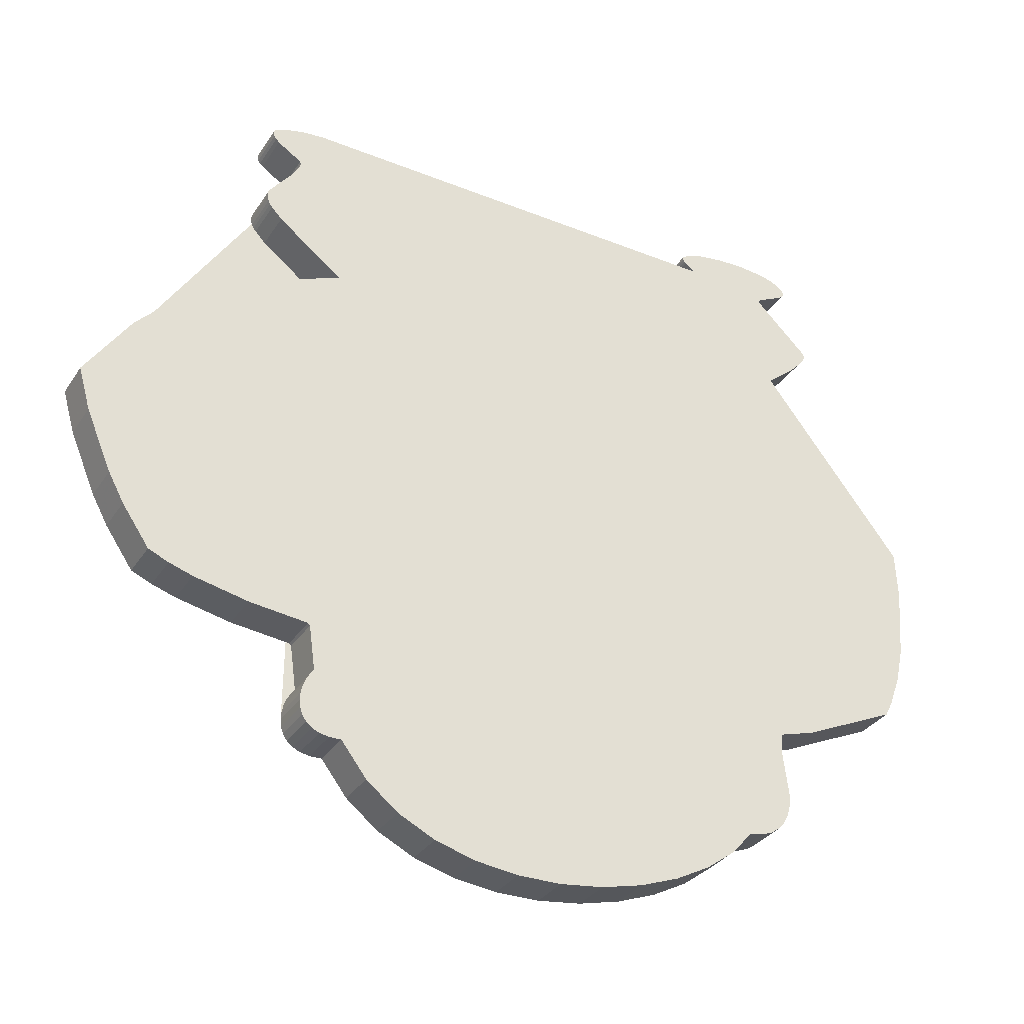
<metadata>
{"format":"obj","ext":"obj","renderer":"f3d","projection":"perspective","resolution":1024,"background":"white","views":[{"elev":-32.6,"azim":151.9,"up":"+Z"}]}
</metadata>
<code>
o Curve_Mesh
v 0.5967 0.045 -0.7876
v 0.601 0.045 -0.7829
v 0.7246 0.045 -0.7696
v 0.8393 0.045 -0.7457
v 0.8892 0.045 -0.7299
v 0.932 0.045 -0.7117
v 0.9896 0.045 -0.6278
v 1.023 0.045 -0.5672
v 1.077 0.045 -0.4406
v 1.102 0.045 -0.3517
v 1.006 0.045 -0.2091
v 0.9609 0.045 -0.1607
v 0.7697 0.045 -0.01596
v 0.7103 0.045 0.009729
v 0.6786 0.045 0.01987
v 0.5512 0.045 0.04738
v 0.7111 0.045 0.1705
v 0.7331 0.045 0.1935
v 0.7385 0.045 0.2009
v 0.7423 0.045 0.2078
v 0.7445 0.045 0.2142
v 0.7454 0.045 0.2197
v 0.7456 0.045 0.2244
v 0.7452 0.045 0.2287
v 0.7443 0.045 0.2326
v 0.7428 0.045 0.2362
v 0.741 0.045 0.2395
v 0.6978 0.045 0.2944
v 0.6828 0.045 0.3173
v 0.6765 0.045 0.3303
v 0.675 0.045 0.3356
v 0.6749 0.045 0.3398
v 0.6769 0.045 0.343
v 0.6813 0.045 0.3467
v 0.7207 0.045 0.3716
v 0.7284 0.045 0.3776
v 0.7348 0.045 0.3838
v 0.7394 0.045 0.3902
v 0.7417 0.045 0.3968
v 0.7411 0.045 0.4036
v 0.7381 0.045 0.4068
v 0.7311 0.045 0.411
v 0.7065 0.045 0.4206
v 0.6704 0.045 0.429
v 0.6259 0.045 0.4327
v 0.6015 0.045 0.4317
v 0.5761 0.045 0.4282
v 0.5502 0.045 0.4218
v 0.5242 0.045 0.412
v 0.5199 0.045 0.4091
v 0.5178 0.045 0.4054
v 0.5177 0.045 0.4011
v 0.5193 0.045 0.3963
v 0.5224 0.045 0.3912
v 0.5268 0.045 0.3858
v 0.5322 0.045 0.3803
v 0.545 0.045 0.3697
v 0.559 0.045 0.3603
v 0.5708 0.045 0.3542
v 0.6089 0.045 0.3422
v 0.614 0.045 0.3399
v 0.6187 0.045 0.3372
v 0.623 0.045 0.334
v 0.6268 0.045 0.3301
v 0.6568 0.045 0.2904
v 0.6696 0.045 0.2696
v 0.6787 0.045 0.2502
v 0.6813 0.045 0.2417
v 0.6823 0.045 0.2342
v 0.6814 0.045 0.2279
v 0.6784 0.045 0.223
v 0.6483 0.045 0.1956
v 0.4735 0.045 0.06878
v 0.007953 0.045 0.09928
v -0.3131 0.045 0.09194
v -0.5289 0.045 0.2801
v -0.4386 0.045 0.386
v -0.4368 0.045 0.3869
v -0.3493 0.045 0.4061
v -0.3259 0.045 0.4159
v -0.3128 0.045 0.4238
v -0.3028 0.045 0.4319
v -0.2993 0.045 0.4359
v -0.2969 0.045 0.4397
v -0.2957 0.045 0.4432
v -0.2959 0.045 0.4463
v -0.2975 0.045 0.449
v -0.3093 0.045 0.4571
v -0.3266 0.045 0.4642
v -0.3485 0.045 0.4701
v -0.4015 0.045 0.478
v -0.4596 0.045 0.4798
v -0.5144 0.045 0.4745
v -0.5378 0.045 0.4689
v -0.5571 0.045 0.4612
v -0.5712 0.045 0.4511
v -0.5755 0.045 0.4443
v -0.5751 0.045 0.4378
v -0.5707 0.045 0.4317
v -0.5633 0.045 0.4258
v -0.5131 0.045 0.401
v -0.5067 0.045 0.3969
v -0.5037 0.045 0.3929
v -0.5049 0.045 0.3892
v -0.6204 0.045 0.278
v -0.622 0.045 0.2695
v -0.6157 0.045 0.2566
v -0.6026 0.045 0.2402
v -0.5843 0.045 0.2211
v -0.4065 0.045 0.07412
v -0.4099 0.045 0.07128
v -0.4177 0.045 0.06607
v -0.5576 0.045 -0.009249
v -0.7743 0.045 -0.1691
v -0.8279 0.045 -0.2211
v -0.8328 0.045 -0.3221
v -0.8211 0.045 -0.4715
v -0.8049 0.045 -0.5446
v -0.7804 0.045 -0.6119
v -0.7647 0.045 -0.6423
v -0.5613 0.045 -0.7361
v -0.4842 0.045 -0.7594
v -0.4779 0.045 -0.8214
v -0.4723 0.045 -0.8451
v -0.4801 0.045 -0.8525
v -0.4863 0.045 -0.8637
v -0.4908 0.045 -0.8779
v -0.4931 0.045 -0.8944
v -0.4929 0.045 -0.9122
v -0.4898 0.045 -0.9306
v -0.4835 0.045 -0.9487
v -0.4736 0.045 -0.9657
v -0.4597 0.045 -0.9809
v -0.4416 0.045 -0.9933
v -0.4188 0.045 -1.002
v -0.391 0.045 -1.007
v -0.3446 0.045 -1.058
v -0.2834 0.045 -1.104
v -0.2102 0.045 -1.143
v -0.1279 0.045 -1.174
v -0.03924 0.045 -1.196
v 0.05291 0.045 -1.209
v 0.1457 0.045 -1.21
v 0.2364 0.045 -1.199
v 0.3221 0.045 -1.175
v 0.4 0.045 -1.137
v 0.4674 0.045 -1.083
v 0.5212 0.045 -1.013
v 0.5463 0.045 -1.014
v 0.5667 0.045 -1.01
v 0.5827 0.045 -1.003
v 0.5947 0.045 -0.9928
v 0.603 0.045 -0.9803
v 0.6079 0.045 -0.9661
v 0.6097 0.045 -0.9509
v 0.6088 0.045 -0.9353
v 0.6054 0.045 -0.92
v 0.5998 0.045 -0.9054
v 0.5925 0.045 -0.8924
v 0.5837 0.045 -0.8815
v 0.5967 -0.045 -0.7876
v 0.601 -0.045 -0.7829
v 0.7246 -0.045 -0.7696
v 0.8393 -0.045 -0.7457
v 0.8892 -0.045 -0.7299
v 0.932 -0.045 -0.7117
v 0.9896 -0.045 -0.6278
v 1.023 -0.045 -0.5672
v 1.077 -0.045 -0.4406
v 1.102 -0.045 -0.3517
v 1.006 -0.045 -0.2091
v 0.9609 -0.045 -0.1607
v 0.7697 -0.045 -0.01596
v 0.7103 -0.045 0.009729
v 0.6786 -0.045 0.01987
v 0.5512 -0.045 0.04738
v 0.7111 -0.045 0.1705
v 0.7331 -0.045 0.1935
v 0.7385 -0.045 0.2009
v 0.7423 -0.045 0.2078
v 0.7445 -0.045 0.2142
v 0.7454 -0.045 0.2197
v 0.7456 -0.045 0.2244
v 0.7452 -0.045 0.2287
v 0.7443 -0.045 0.2326
v 0.7428 -0.045 0.2362
v 0.741 -0.045 0.2395
v 0.6978 -0.045 0.2944
v 0.6828 -0.045 0.3173
v 0.6765 -0.045 0.3303
v 0.675 -0.045 0.3356
v 0.6749 -0.045 0.3398
v 0.6769 -0.045 0.343
v 0.6813 -0.045 0.3467
v 0.7207 -0.045 0.3716
v 0.7284 -0.045 0.3776
v 0.7348 -0.045 0.3838
v 0.7394 -0.045 0.3902
v 0.7417 -0.045 0.3968
v 0.7411 -0.045 0.4036
v 0.7381 -0.045 0.4068
v 0.7311 -0.045 0.411
v 0.7065 -0.045 0.4206
v 0.6704 -0.045 0.429
v 0.6259 -0.045 0.4327
v 0.6015 -0.045 0.4317
v 0.5761 -0.045 0.4282
v 0.5502 -0.045 0.4218
v 0.5242 -0.045 0.412
v 0.5199 -0.045 0.4091
v 0.5178 -0.045 0.4054
v 0.5177 -0.045 0.4011
v 0.5193 -0.045 0.3963
v 0.5224 -0.045 0.3912
v 0.5268 -0.045 0.3858
v 0.5322 -0.045 0.3803
v 0.545 -0.045 0.3697
v 0.559 -0.045 0.3603
v 0.5708 -0.045 0.3542
v 0.6089 -0.045 0.3422
v 0.614 -0.045 0.3399
v 0.6187 -0.045 0.3372
v 0.623 -0.045 0.334
v 0.6268 -0.045 0.3301
v 0.6568 -0.045 0.2904
v 0.6696 -0.045 0.2696
v 0.6787 -0.045 0.2502
v 0.6813 -0.045 0.2417
v 0.6823 -0.045 0.2342
v 0.6814 -0.045 0.2279
v 0.6784 -0.045 0.223
v 0.6483 -0.045 0.1956
v 0.4735 -0.045 0.06878
v 0.007953 -0.045 0.09928
v -0.3131 -0.045 0.09194
v -0.5289 -0.045 0.2801
v -0.4386 -0.045 0.386
v -0.4368 -0.045 0.3869
v -0.3493 -0.045 0.4061
v -0.3259 -0.045 0.4159
v -0.3128 -0.045 0.4238
v -0.3028 -0.045 0.4319
v -0.2993 -0.045 0.4359
v -0.2969 -0.045 0.4397
v -0.2957 -0.045 0.4432
v -0.2959 -0.045 0.4463
v -0.2975 -0.045 0.449
v -0.3093 -0.045 0.4571
v -0.3266 -0.045 0.4642
v -0.3485 -0.045 0.4701
v -0.4015 -0.045 0.478
v -0.4596 -0.045 0.4798
v -0.5144 -0.045 0.4745
v -0.5378 -0.045 0.4689
v -0.5571 -0.045 0.4612
v -0.5712 -0.045 0.4511
v -0.5755 -0.045 0.4443
v -0.5751 -0.045 0.4378
v -0.5707 -0.045 0.4317
v -0.5633 -0.045 0.4258
v -0.5131 -0.045 0.401
v -0.5067 -0.045 0.3969
v -0.5037 -0.045 0.3929
v -0.5049 -0.045 0.3892
v -0.6204 -0.045 0.278
v -0.622 -0.045 0.2695
v -0.6157 -0.045 0.2566
v -0.6026 -0.045 0.2402
v -0.5843 -0.045 0.2211
v -0.4065 -0.045 0.07412
v -0.4099 -0.045 0.07128
v -0.4177 -0.045 0.06607
v -0.5576 -0.045 -0.009249
v -0.7743 -0.045 -0.1691
v -0.8279 -0.045 -0.2211
v -0.8328 -0.045 -0.3221
v -0.8211 -0.045 -0.4715
v -0.8049 -0.045 -0.5446
v -0.7804 -0.045 -0.6119
v -0.7647 -0.045 -0.6423
v -0.5613 -0.045 -0.7361
v -0.4842 -0.045 -0.7594
v -0.4779 -0.045 -0.8214
v -0.4723 -0.045 -0.8451
v -0.4801 -0.045 -0.8525
v -0.4863 -0.045 -0.8637
v -0.4908 -0.045 -0.8779
v -0.4931 -0.045 -0.8944
v -0.4929 -0.045 -0.9122
v -0.4898 -0.045 -0.9306
v -0.4835 -0.045 -0.9487
v -0.4736 -0.045 -0.9657
v -0.4597 -0.045 -0.9809
v -0.4416 -0.045 -0.9933
v -0.4188 -0.045 -1.002
v -0.391 -0.045 -1.007
v -0.3446 -0.045 -1.058
v -0.2834 -0.045 -1.104
v -0.2102 -0.045 -1.143
v -0.1279 -0.045 -1.174
v -0.03924 -0.045 -1.196
v 0.05291 -0.045 -1.209
v 0.1457 -0.045 -1.21
v 0.2364 -0.045 -1.199
v 0.3221 -0.045 -1.175
v 0.4 -0.045 -1.137
v 0.4674 -0.045 -1.083
v 0.5212 -0.045 -1.013
v 0.5463 -0.045 -1.014
v 0.5667 -0.045 -1.01
v 0.5827 -0.045 -1.003
v 0.5947 -0.045 -0.9928
v 0.603 -0.045 -0.9803
v 0.6079 -0.045 -0.9661
v 0.6097 -0.045 -0.9509
v 0.6088 -0.045 -0.9353
v 0.6054 -0.045 -0.92
v 0.5998 -0.045 -0.9054
v 0.5925 -0.045 -0.8924
v 0.5837 -0.045 -0.8815
v 0.5967 -0.045 -0.7876
v 0.5967 0.045 -0.7876
v 0.601 -0.045 -0.7829
v 0.601 0.045 -0.7829
v 0.7246 -0.045 -0.7696
v 0.7246 0.045 -0.7696
v 0.8393 -0.045 -0.7457
v 0.8393 0.045 -0.7457
v 0.8892 -0.045 -0.7299
v 0.8892 0.045 -0.7299
v 0.932 -0.045 -0.7117
v 0.932 0.045 -0.7117
v 0.9896 -0.045 -0.6278
v 0.9896 0.045 -0.6278
v 1.023 -0.045 -0.5672
v 1.023 0.045 -0.5672
v 1.077 -0.045 -0.4406
v 1.077 0.045 -0.4406
v 1.102 -0.045 -0.3517
v 1.102 0.045 -0.3517
v 1.006 -0.045 -0.2091
v 1.006 0.045 -0.2091
v 0.9609 -0.045 -0.1607
v 0.9609 0.045 -0.1607
v 0.7697 -0.045 -0.01596
v 0.7697 0.045 -0.01596
v 0.7103 -0.045 0.009729
v 0.7103 0.045 0.009729
v 0.6786 -0.045 0.01987
v 0.6786 0.045 0.01987
v 0.5512 -0.045 0.04738
v 0.5512 0.045 0.04738
v 0.7111 -0.045 0.1705
v 0.7111 0.045 0.1705
v 0.7331 -0.045 0.1935
v 0.7331 0.045 0.1935
v 0.7385 -0.045 0.2009
v 0.7385 0.045 0.2009
v 0.7423 -0.045 0.2078
v 0.7423 0.045 0.2078
v 0.7445 -0.045 0.2142
v 0.7445 0.045 0.2142
v 0.7454 -0.045 0.2197
v 0.7454 0.045 0.2197
v 0.7456 -0.045 0.2244
v 0.7456 0.045 0.2244
v 0.7452 -0.045 0.2287
v 0.7452 0.045 0.2287
v 0.7443 -0.045 0.2326
v 0.7443 0.045 0.2326
v 0.7428 -0.045 0.2362
v 0.7428 0.045 0.2362
v 0.741 -0.045 0.2395
v 0.741 0.045 0.2395
v 0.6978 -0.045 0.2944
v 0.6978 0.045 0.2944
v 0.6828 -0.045 0.3173
v 0.6828 0.045 0.3173
v 0.6765 -0.045 0.3303
v 0.6765 0.045 0.3303
v 0.675 -0.045 0.3356
v 0.675 0.045 0.3356
v 0.6749 -0.045 0.3398
v 0.6749 0.045 0.3398
v 0.6769 -0.045 0.343
v 0.6769 0.045 0.343
v 0.6813 -0.045 0.3467
v 0.6813 0.045 0.3467
v 0.7207 -0.045 0.3716
v 0.7207 0.045 0.3716
v 0.7284 -0.045 0.3776
v 0.7284 0.045 0.3776
v 0.7348 -0.045 0.3838
v 0.7348 0.045 0.3838
v 0.7394 -0.045 0.3902
v 0.7394 0.045 0.3902
v 0.7417 -0.045 0.3968
v 0.7417 0.045 0.3968
v 0.7411 -0.045 0.4036
v 0.7411 0.045 0.4036
v 0.7381 -0.045 0.4068
v 0.7381 0.045 0.4068
v 0.7311 -0.045 0.411
v 0.7311 0.045 0.411
v 0.7065 -0.045 0.4206
v 0.7065 0.045 0.4206
v 0.6704 -0.045 0.429
v 0.6704 0.045 0.429
v 0.6259 -0.045 0.4327
v 0.6259 0.045 0.4327
v 0.6015 -0.045 0.4317
v 0.6015 0.045 0.4317
v 0.5761 -0.045 0.4282
v 0.5761 0.045 0.4282
v 0.5502 -0.045 0.4218
v 0.5502 0.045 0.4218
v 0.5242 -0.045 0.412
v 0.5242 0.045 0.412
v 0.5199 -0.045 0.4091
v 0.5199 0.045 0.4091
v 0.5178 -0.045 0.4054
v 0.5178 0.045 0.4054
v 0.5177 -0.045 0.4011
v 0.5177 0.045 0.4011
v 0.5193 -0.045 0.3963
v 0.5193 0.045 0.3963
v 0.5224 -0.045 0.3912
v 0.5224 0.045 0.3912
v 0.5268 -0.045 0.3858
v 0.5268 0.045 0.3858
v 0.5322 -0.045 0.3803
v 0.5322 0.045 0.3803
v 0.545 -0.045 0.3697
v 0.545 0.045 0.3697
v 0.559 -0.045 0.3603
v 0.559 0.045 0.3603
v 0.5708 -0.045 0.3542
v 0.5708 0.045 0.3542
v 0.6089 -0.045 0.3422
v 0.6089 0.045 0.3422
v 0.614 -0.045 0.3399
v 0.614 0.045 0.3399
v 0.6187 -0.045 0.3372
v 0.6187 0.045 0.3372
v 0.623 -0.045 0.334
v 0.623 0.045 0.334
v 0.6268 -0.045 0.3301
v 0.6268 0.045 0.3301
v 0.6568 -0.045 0.2904
v 0.6568 0.045 0.2904
v 0.6696 -0.045 0.2696
v 0.6696 0.045 0.2696
v 0.6787 -0.045 0.2502
v 0.6787 0.045 0.2502
v 0.6813 -0.045 0.2417
v 0.6813 0.045 0.2417
v 0.6823 -0.045 0.2342
v 0.6823 0.045 0.2342
v 0.6814 -0.045 0.2279
v 0.6814 0.045 0.2279
v 0.6784 -0.045 0.223
v 0.6784 0.045 0.223
v 0.6483 -0.045 0.1956
v 0.6483 0.045 0.1956
v 0.4735 -0.045 0.06878
v 0.4735 0.045 0.06878
v 0.007953 -0.045 0.09928
v 0.007953 0.045 0.09928
v -0.3131 -0.045 0.09194
v -0.3131 0.045 0.09194
v -0.5289 -0.045 0.2801
v -0.5289 0.045 0.2801
v -0.4386 -0.045 0.386
v -0.4386 0.045 0.386
v -0.4368 -0.045 0.3869
v -0.4368 0.045 0.3869
v -0.3493 -0.045 0.4061
v -0.3493 0.045 0.4061
v -0.3259 -0.045 0.4159
v -0.3259 0.045 0.4159
v -0.3128 -0.045 0.4238
v -0.3128 0.045 0.4238
v -0.3028 -0.045 0.4319
v -0.3028 0.045 0.4319
v -0.2993 -0.045 0.4359
v -0.2993 0.045 0.4359
v -0.2969 -0.045 0.4397
v -0.2969 0.045 0.4397
v -0.2957 -0.045 0.4432
v -0.2957 0.045 0.4432
v -0.2959 -0.045 0.4463
v -0.2959 0.045 0.4463
v -0.2975 -0.045 0.449
v -0.2975 0.045 0.449
v -0.3093 -0.045 0.4571
v -0.3093 0.045 0.4571
v -0.3266 -0.045 0.4642
v -0.3266 0.045 0.4642
v -0.3485 -0.045 0.4701
v -0.3485 0.045 0.4701
v -0.4015 -0.045 0.478
v -0.4015 0.045 0.478
v -0.4596 -0.045 0.4798
v -0.4596 0.045 0.4798
v -0.5144 -0.045 0.4745
v -0.5144 0.045 0.4745
v -0.5378 -0.045 0.4689
v -0.5378 0.045 0.4689
v -0.5571 -0.045 0.4612
v -0.5571 0.045 0.4612
v -0.5712 -0.045 0.4511
v -0.5712 0.045 0.4511
v -0.5755 -0.045 0.4443
v -0.5755 0.045 0.4443
v -0.5751 -0.045 0.4378
v -0.5751 0.045 0.4378
v -0.5707 -0.045 0.4317
v -0.5707 0.045 0.4317
v -0.5633 -0.045 0.4258
v -0.5633 0.045 0.4258
v -0.5131 -0.045 0.401
v -0.5131 0.045 0.401
v -0.5067 -0.045 0.3969
v -0.5067 0.045 0.3969
v -0.5037 -0.045 0.3929
v -0.5037 0.045 0.3929
v -0.5049 -0.045 0.3892
v -0.5049 0.045 0.3892
v -0.6204 -0.045 0.278
v -0.6204 0.045 0.278
v -0.622 -0.045 0.2695
v -0.622 0.045 0.2695
v -0.6157 -0.045 0.2566
v -0.6157 0.045 0.2566
v -0.6026 -0.045 0.2402
v -0.6026 0.045 0.2402
v -0.5843 -0.045 0.2211
v -0.5843 0.045 0.2211
v -0.4065 -0.045 0.07412
v -0.4065 0.045 0.07412
v -0.4099 -0.045 0.07128
v -0.4099 0.045 0.07128
v -0.4177 -0.045 0.06607
v -0.4177 0.045 0.06607
v -0.5576 -0.045 -0.009249
v -0.5576 0.045 -0.009249
v -0.7743 -0.045 -0.1691
v -0.7743 0.045 -0.1691
v -0.8279 -0.045 -0.2211
v -0.8279 0.045 -0.2211
v -0.8328 -0.045 -0.3221
v -0.8328 0.045 -0.3221
v -0.8211 -0.045 -0.4715
v -0.8211 0.045 -0.4715
v -0.8049 -0.045 -0.5446
v -0.8049 0.045 -0.5446
v -0.7804 -0.045 -0.6119
v -0.7804 0.045 -0.6119
v -0.7647 -0.045 -0.6423
v -0.7647 0.045 -0.6423
v -0.5613 -0.045 -0.7361
v -0.5613 0.045 -0.7361
v -0.4842 -0.045 -0.7594
v -0.4842 0.045 -0.7594
v -0.4779 -0.045 -0.8214
v -0.4779 0.045 -0.8214
v -0.4723 -0.045 -0.8451
v -0.4723 0.045 -0.8451
v -0.4801 -0.045 -0.8525
v -0.4801 0.045 -0.8525
v -0.4863 -0.045 -0.8637
v -0.4863 0.045 -0.8637
v -0.4908 -0.045 -0.8779
v -0.4908 0.045 -0.8779
v -0.4931 -0.045 -0.8944
v -0.4931 0.045 -0.8944
v -0.4929 -0.045 -0.9122
v -0.4929 0.045 -0.9122
v -0.4898 -0.045 -0.9306
v -0.4898 0.045 -0.9306
v -0.4835 -0.045 -0.9487
v -0.4835 0.045 -0.9487
v -0.4736 -0.045 -0.9657
v -0.4736 0.045 -0.9657
v -0.4597 -0.045 -0.9809
v -0.4597 0.045 -0.9809
v -0.4416 -0.045 -0.9933
v -0.4416 0.045 -0.9933
v -0.4188 -0.045 -1.002
v -0.4188 0.045 -1.002
v -0.391 -0.045 -1.007
v -0.391 0.045 -1.007
v -0.3446 -0.045 -1.058
v -0.3446 0.045 -1.058
v -0.2834 -0.045 -1.104
v -0.2834 0.045 -1.104
v -0.2102 -0.045 -1.143
v -0.2102 0.045 -1.143
v -0.1279 -0.045 -1.174
v -0.1279 0.045 -1.174
v -0.03924 -0.045 -1.196
v -0.03924 0.045 -1.196
v 0.05291 -0.045 -1.209
v 0.05291 0.045 -1.209
v 0.1457 -0.045 -1.21
v 0.1457 0.045 -1.21
v 0.2364 -0.045 -1.199
v 0.2364 0.045 -1.199
v 0.3221 -0.045 -1.175
v 0.3221 0.045 -1.175
v 0.4 -0.045 -1.137
v 0.4 0.045 -1.137
v 0.4674 -0.045 -1.083
v 0.4674 0.045 -1.083
v 0.5212 -0.045 -1.013
v 0.5212 0.045 -1.013
v 0.5463 -0.045 -1.014
v 0.5463 0.045 -1.014
v 0.5667 -0.045 -1.01
v 0.5667 0.045 -1.01
v 0.5827 -0.045 -1.003
v 0.5827 0.045 -1.003
v 0.5947 -0.045 -0.9928
v 0.5947 0.045 -0.9928
v 0.603 -0.045 -0.9803
v 0.603 0.045 -0.9803
v 0.6079 -0.045 -0.9661
v 0.6079 0.045 -0.9661
v 0.6097 -0.045 -0.9509
v 0.6097 0.045 -0.9509
v 0.6088 -0.045 -0.9353
v 0.6088 0.045 -0.9353
v 0.6054 -0.045 -0.92
v 0.6054 0.045 -0.92
v 0.5998 -0.045 -0.9054
v 0.5998 0.045 -0.9054
v 0.5925 -0.045 -0.8924
v 0.5925 0.045 -0.8924
v 0.5837 -0.045 -0.8815
v 0.5837 0.045 -0.8815
f 80 79 78 77 76 75 74 73 72 71 70 69 68 67 66 65 64 63 62 61 60 59 58 57 56 55 54 53 52 51 50 49 48 47 46 45 44 43 42 41 40 39 38 37 36 35 34 33 32 31 30 29 28 27 26 25 24 23 22 21 20 19 18 17 16 15 14 13 12 11 10 9 8 7 6 5 4 3 2 1 160 159 158 157 156 155 154 153 152 151 150 149 148 147 146 145 144 143 142 141 140 139 138 137 136 135 134 133 132 131 130 129 128 127 126 125 124 123 122 121 120 119 118 117 116 115 114 113 112 111 110 109 108 107 106 105 104 103 102 101 100 99 98 97 96 95 94 93 92 91 90 89 88 87 86 85 84 83 82 81
f 206 207 208 209 210 211 212 213 214 215 216 217 218 219 220 221 222 223 224 225 226 227 228 229 230 231 232 233 234 235 236 237 238 239 240 241 242 243 244 245 246 247 248 249 250 251 252 253 254 255 256 257 258 259 260 261 262 263 264 265 266 267 268 269 270 271 272 273 274 275 276 277 278 279 280 281 282 283 284 285 286 287 288 289 290 291 292 293 294 295 296 297 298 299 300 301 302 303 304 305 306 307 308 309 310 311 312 313 314 315 316 317 318 319 320 161 162 163 164 165 166 167 168 169 170 171 172 173 174 175 176 177 178 179 180 181 182 183 184 185 186 187 188 189 190 191 192 193 194 195 196 197 198 199 200 201 202 203 204 205
f 436 438 437 435
f 436 435 433 434
f 340 342 341 339
f 462 464 463 461
f 542 544 543 541
f 450 452 451 449
f 330 329 327 328
f 500 502 501 499
f 552 551 549 550
f 482 481 479 480
f 374 376 375 373
f 410 409 407 408
f 380 379 377 378
f 356 358 357 355
f 358 360 359 357
f 360 362 361 359
f 362 364 363 361
f 364 366 365 363
f 366 368 367 365
f 368 370 369 367
f 370 372 371 369
f 372 374 373 371
f 338 340 339 337
f 406 405 403 404
f 380 382 381 379
f 382 384 383 381
f 384 386 385 383
f 386 388 387 385
f 390 389 387 388
f 390 392 391 389
f 392 394 393 391
f 394 396 395 393
f 396 398 397 395
f 398 400 399 397
f 400 402 401 399
f 402 404 403 401
f 520 522 521 519
f 472 474 473 471
f 346 345 343 344
f 410 412 411 409
f 412 414 413 411
f 414 416 415 413
f 416 418 417 415
f 418 420 419 417
f 420 422 421 419
f 422 424 423 421
f 424 426 425 423
f 426 428 427 425
f 428 430 429 427
f 430 432 431 429
f 330 332 331 329
f 466 468 467 465
f 558 557 555 556
f 334 333 331 332
f 440 439 437 438
f 440 442 441 439
f 442 444 443 441
f 444 446 445 443
f 446 448 447 445
f 464 466 465 463
f 552 554 553 551
f 506 505 503 504
f 454 456 455 453
f 456 458 457 455
f 458 460 459 457
f 460 462 461 459
f 448 450 449 447
f 350 349 347 348
f 566 568 567 565
f 468 470 469 467
f 336 338 337 335
f 474 476 475 473
f 434 433 431 432
f 406 408 407 405
f 476 478 477 475
f 336 335 333 334
f 472 471 469 470
f 322 321 639 640
f 480 479 477 478
f 484 486 485 483
f 486 488 487 485
f 488 490 489 487
f 490 492 491 489
f 492 494 493 491
f 494 496 495 493
f 496 498 497 495
f 498 500 499 497
f 548 550 549 547
f 506 508 507 505
f 508 510 509 507
f 510 512 511 509
f 512 514 513 511
f 514 516 515 513
f 516 518 517 515
f 518 520 519 517
f 482 484 483 481
f 548 547 545 546
f 522 524 523 521
f 524 526 525 523
f 526 528 527 525
f 528 530 529 527
f 530 532 531 529
f 532 534 533 531
f 534 536 535 533
f 536 538 537 535
f 540 542 541 539
f 540 539 537 538
f 350 352 351 349
f 504 503 501 502
f 348 347 345 346
f 564 566 565 563
f 354 353 351 352
f 562 564 563 561
f 376 378 377 375
f 328 327 325 326
f 546 545 543 544
f 558 560 559 557
f 560 562 561 559
f 324 326 325 323
f 454 453 451 452
f 556 555 553 554
f 342 344 343 341
f 354 356 355 353
f 568 570 569 567
f 570 572 571 569
f 572 574 573 571
f 574 576 575 573
f 576 578 577 575
f 578 580 579 577
f 580 582 581 579
f 582 584 583 581
f 584 586 585 583
f 586 588 587 585
f 588 590 589 587
f 590 592 591 589
f 592 594 593 591
f 594 596 595 593
f 596 598 597 595
f 598 600 599 597
f 600 602 601 599
f 602 604 603 601
f 604 606 605 603
f 606 608 607 605
f 608 610 609 607
f 610 612 611 609
f 612 614 613 611
f 614 616 615 613
f 616 618 617 615
f 618 620 619 617
f 620 622 621 619
f 622 624 623 621
f 624 626 625 623
f 626 628 627 625
f 628 630 629 627
f 630 632 631 629
f 632 634 633 631
f 634 636 635 633
f 636 638 637 635
f 638 640 639 637
f 322 324 323 321

</code>
